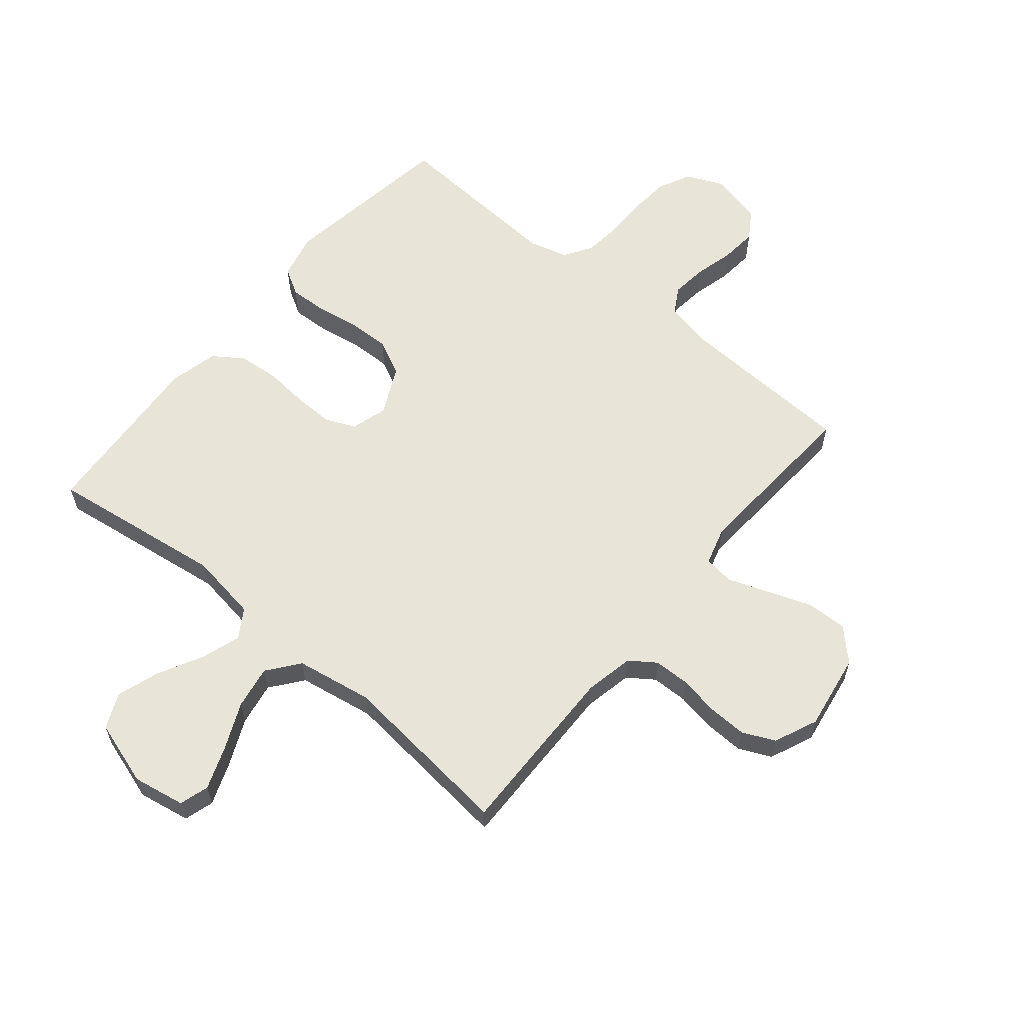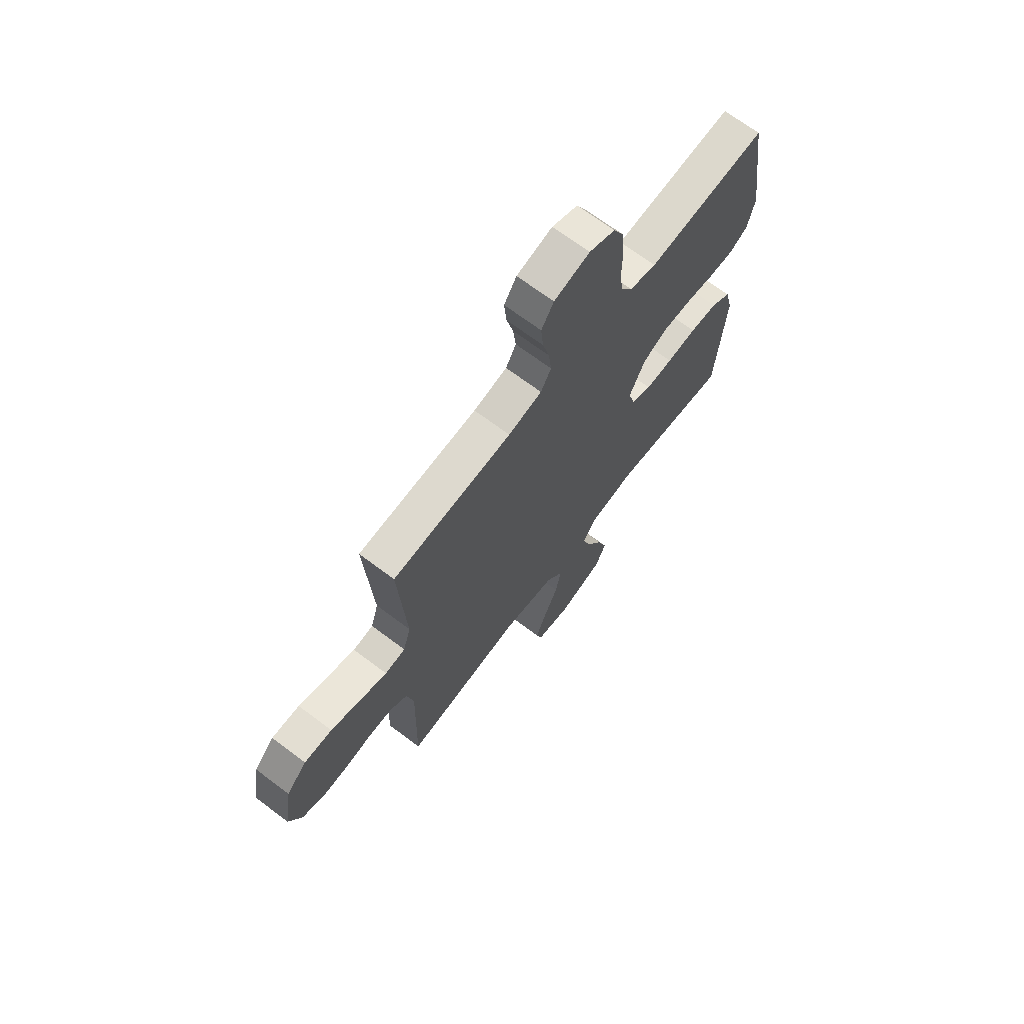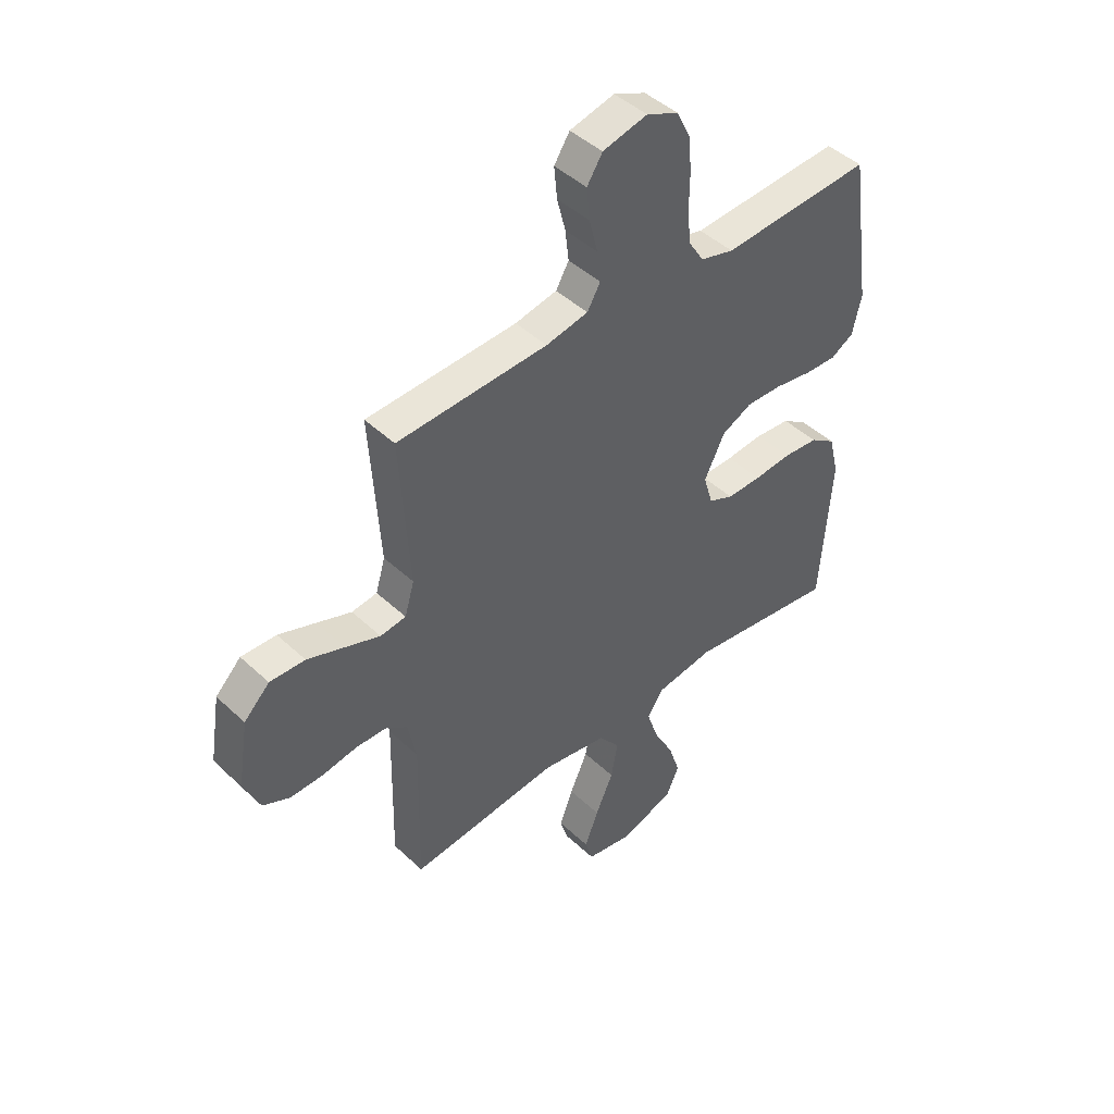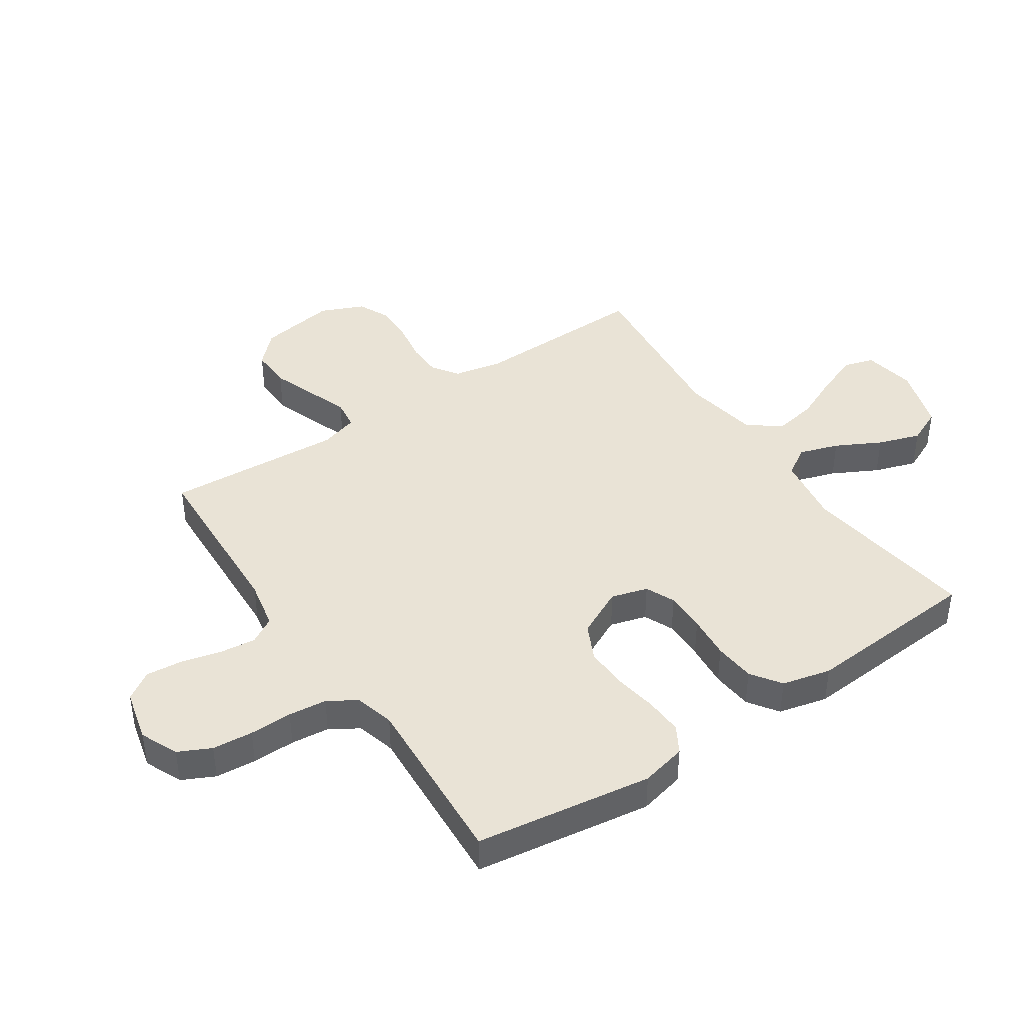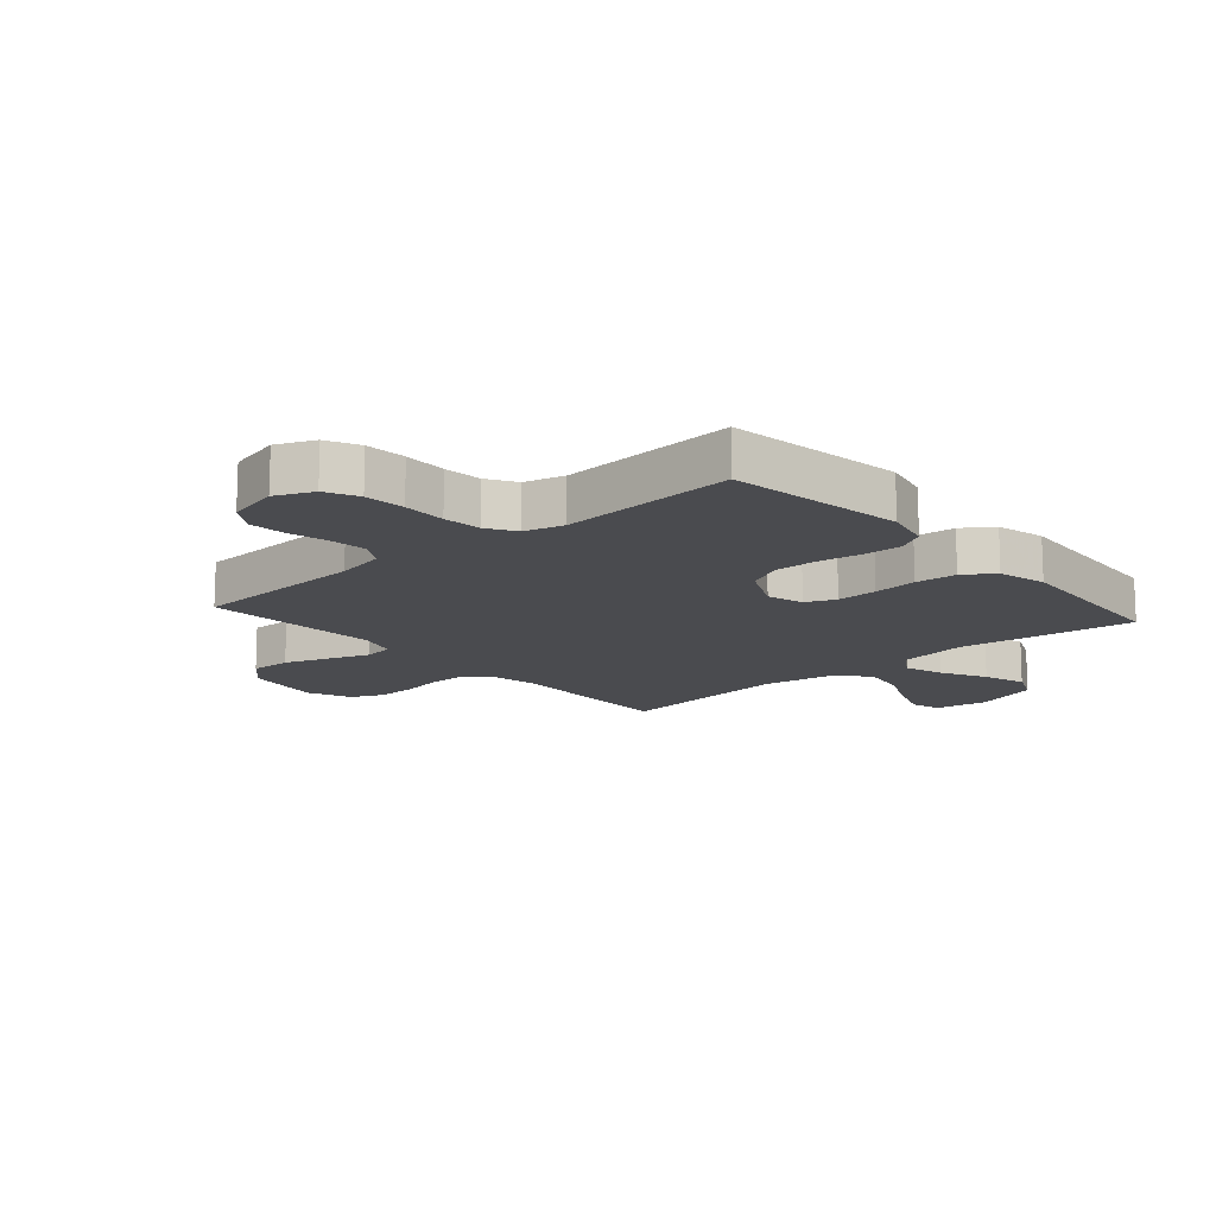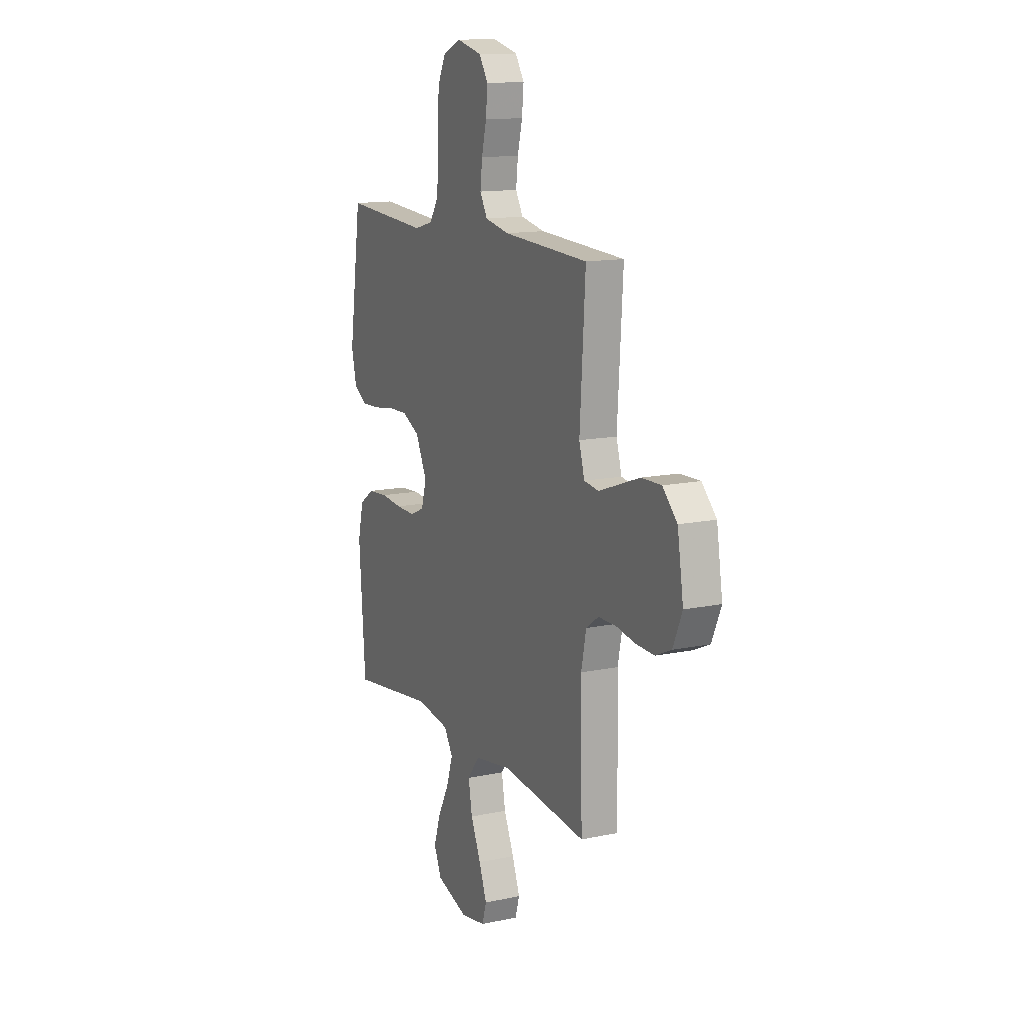
<metadata>
{"format":"obj","ext":"obj","renderer":"f3d","projection":"perspective","resolution":1024,"background":"white","views":[{"elev":60.4,"azim":-140.3,"up":"+Y"},{"elev":69.1,"azim":-53.0,"up":"+Z"},{"elev":45.0,"azim":-42.8,"up":"+Z"},{"elev":42.1,"azim":56.0,"up":"+Y"},{"elev":-14.3,"azim":41.2,"up":"+Y"},{"elev":13.6,"azim":-115.4,"up":"+Z"}]}
</metadata>
<code>
v -0.5 0.07 0.5
v -0.2 0.07 0.514
v -0.116 0.07 0.531
v -0.09 0.07 0.576
v -0.097 0.07 0.637
v -0.114 0.07 0.704
v -0.12 0.07 0.767
v -0.089 0.07 0.815
v 0 0.07 0.837
v 0.064 0.07 0.809
v 0.091 0.07 0.754
v 0.097 0.07 0.685
v 0.096 0.07 0.612
v 0.103 0.07 0.547
v 0.133 0.07 0.499
v 0.2 0.07 0.481
v 0.5 0.07 0.5
v 0.544 0.07 0.2
v 0.526 0.07 0.122
v 0.48 0.07 0.095
v 0.415 0.07 0.098
v 0.342 0.07 0.11
v 0.27 0.07 0.112
v 0.209 0.07 0.082
v 0.169 0.07 0
v 0.187 0.07 -0.062
v 0.237 0.07 -0.084
v 0.306 0.07 -0.083
v 0.381 0.07 -0.076
v 0.451 0.07 -0.082
v 0.502 0.07 -0.117
v 0.522 0.07 -0.2
v 0.5 0.07 -0.5
v 0.2 0.07 -0.459
v 0.083 0.07 -0.477
v 0.052 0.07 -0.526
v 0.074 0.07 -0.593
v 0.114 0.07 -0.669
v 0.138 0.07 -0.741
v 0.111 0.07 -0.801
v 0 0.07 -0.836
v -0.089 0.07 -0.82
v -0.104 0.07 -0.77
v -0.077 0.07 -0.698
v -0.041 0.07 -0.618
v -0.028 0.07 -0.544
v -0.07 0.07 -0.49
v -0.2 0.07 -0.468
v -0.5 0.07 -0.5
v -0.494 0.07 -0.2
v -0.511 0.07 -0.117
v -0.555 0.07 -0.086
v -0.616 0.07 -0.085
v -0.684 0.07 -0.097
v -0.75 0.07 -0.099
v -0.805 0.07 -0.074
v -0.837 0.07 0
v -0.816 0.07 0.131
v -0.765 0.07 0.182
v -0.695 0.07 0.18
v -0.62 0.07 0.153
v -0.551 0.07 0.128
v -0.5 0.07 0.135
v -0.481 0.07 0.2
v -0.5 0 0.5
v -0.2 0 0.514
v -0.116 0 0.531
v -0.09 0 0.576
v -0.097 0 0.637
v -0.114 0 0.704
v -0.12 0 0.767
v -0.089 0 0.815
v 0 0 0.837
v 0.064 0 0.809
v 0.091 0 0.754
v 0.097 0 0.685
v 0.096 0 0.612
v 0.103 0 0.547
v 0.133 0 0.499
v 0.2 0 0.481
v 0.5 0 0.5
v 0.544 0 0.2
v 0.526 0 0.122
v 0.48 0 0.095
v 0.415 0 0.098
v 0.342 0 0.11
v 0.27 0 0.112
v 0.209 0 0.082
v 0.169 0 0
v 0.187 0 -0.062
v 0.237 0 -0.084
v 0.306 0 -0.083
v 0.381 0 -0.076
v 0.451 0 -0.082
v 0.502 0 -0.117
v 0.522 0 -0.2
v 0.5 0 -0.5
v 0.2 0 -0.459
v 0.083 0 -0.477
v 0.052 0 -0.526
v 0.074 0 -0.593
v 0.114 0 -0.669
v 0.138 0 -0.741
v 0.111 0 -0.801
v 0 0 -0.836
v -0.089 0 -0.82
v -0.104 0 -0.77
v -0.077 0 -0.698
v -0.041 0 -0.618
v -0.028 0 -0.544
v -0.07 0 -0.49
v -0.2 0 -0.468
v -0.5 0 -0.5
v -0.494 0 -0.2
v -0.511 0 -0.117
v -0.555 0 -0.086
v -0.616 0 -0.085
v -0.684 0 -0.097
v -0.75 0 -0.099
v -0.805 0 -0.074
v -0.837 0 0
v -0.816 0 0.131
v -0.765 0 0.182
v -0.695 0 0.18
v -0.62 0 0.153
v -0.551 0 0.128
v -0.5 0 0.135
v -0.481 0 0.2
f 60 61 62
f 59 60 62
f 58 59 62
f 57 58 62
f 56 57 62
f 55 56 62
f 54 55 62
f 53 54 62
f 52 53 62 63
f 51 52 63 64
f 48 49 50
f 50 51 64
f 48 50 64
f 47 48 64
f 43 44 45
f 42 43 45
f 41 42 45
f 40 41 45
f 39 40 45
f 38 39 45
f 37 38 45
f 36 37 45 46
f 64 1 2
f 47 64 2
f 46 47 2
f 36 46 2
f 35 36 2
f 32 33 34
f 31 32 34
f 30 31 34
f 29 30 34
f 28 29 34
f 20 21 22
f 19 20 22
f 18 19 22
f 17 18 22
f 16 17 22
f 15 16 22 23
f 14 15 23 24
f 11 12 13
f 10 11 13
f 9 10 13
f 8 9 13
f 7 8 13
f 6 7 13
f 5 6 13
f 4 5 13 14
f 14 24 25
f 4 14 25
f 3 4 25
f 27 28 34 35
f 26 27 35
f 25 26 35
f 3 25 35
f 2 3 35
f 126 125 124
f 126 124 123
f 126 123 122
f 126 122 121
f 126 121 120
f 126 120 119
f 126 119 118
f 126 118 117
f 127 126 117 116
f 128 127 116 115
f 114 113 112
f 128 115 114
f 128 114 112
f 128 112 111
f 109 108 107
f 109 107 106
f 109 106 105
f 109 105 104
f 109 104 103
f 109 103 102
f 109 102 101
f 110 109 101 100
f 66 65 128
f 66 128 111
f 66 111 110
f 66 110 100
f 66 100 99
f 98 97 96
f 98 96 95
f 98 95 94
f 98 94 93
f 98 93 92
f 86 85 84
f 86 84 83
f 86 83 82
f 86 82 81
f 86 81 80
f 87 86 80 79
f 88 87 79 78
f 77 76 75
f 77 75 74
f 77 74 73
f 77 73 72
f 77 72 71
f 77 71 70
f 77 70 69
f 78 77 69 68
f 89 88 78
f 89 78 68
f 89 68 67
f 99 98 92 91
f 99 91 90
f 99 90 89
f 99 89 67
f 99 67 66
f 1 65 66 2
f 2 66 67 3
f 3 67 68 4
f 4 68 69 5
f 5 69 70 6
f 6 70 71 7
f 7 71 72 8
f 8 72 73 9
f 9 73 74 10
f 10 74 75 11
f 11 75 76 12
f 12 76 77 13
f 13 77 78 14
f 14 78 79 15
f 15 79 80 16
f 16 80 81 17
f 17 81 82 18
f 18 82 83 19
f 19 83 84 20
f 20 84 85 21
f 21 85 86 22
f 22 86 87 23
f 23 87 88 24
f 24 88 89 25
f 25 89 90 26
f 26 90 91 27
f 27 91 92 28
f 28 92 93 29
f 29 93 94 30
f 30 94 95 31
f 31 95 96 32
f 32 96 97 33
f 33 97 98 34
f 34 98 99 35
f 35 99 100 36
f 36 100 101 37
f 37 101 102 38
f 38 102 103 39
f 39 103 104 40
f 40 104 105 41
f 41 105 106 42
f 42 106 107 43
f 43 107 108 44
f 44 108 109 45
f 45 109 110 46
f 46 110 111 47
f 47 111 112 48
f 48 112 113 49
f 49 113 114 50
f 50 114 115 51
f 51 115 116 52
f 52 116 117 53
f 53 117 118 54
f 54 118 119 55
f 55 119 120 56
f 56 120 121 57
f 57 121 122 58
f 58 122 123 59
f 59 123 124 60
f 60 124 125 61
f 61 125 126 62
f 62 126 127 63
f 63 127 128 64
f 64 128 65 1

</code>
